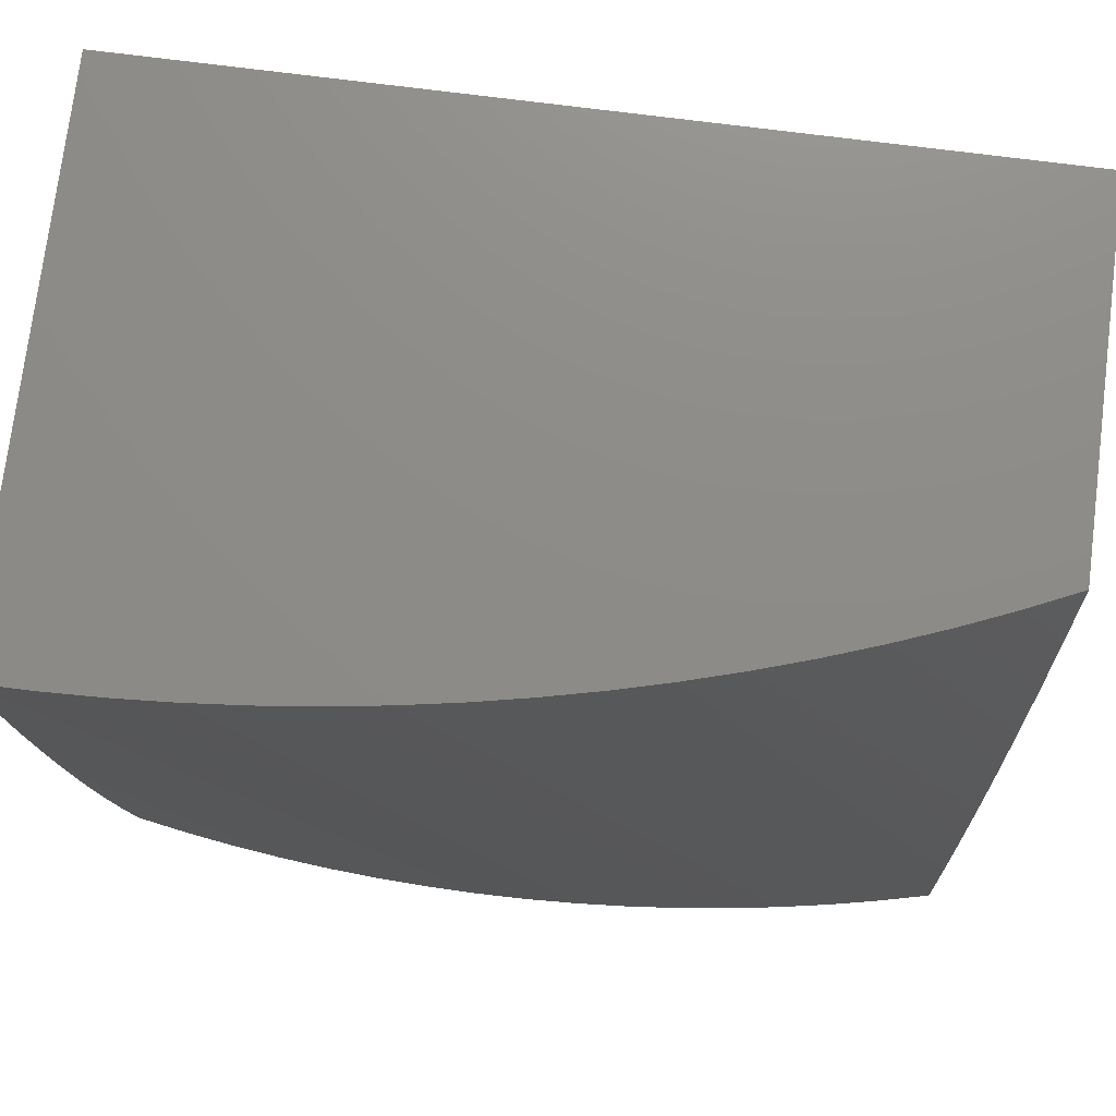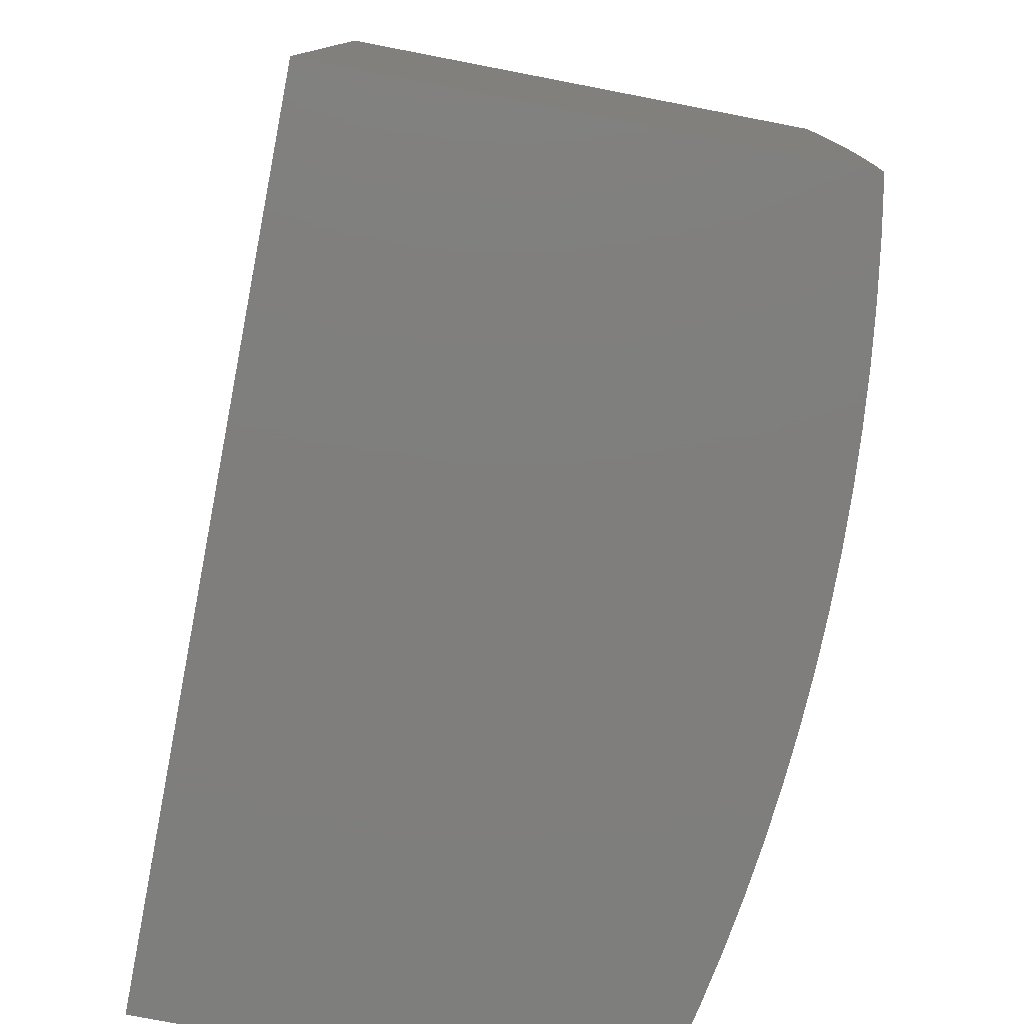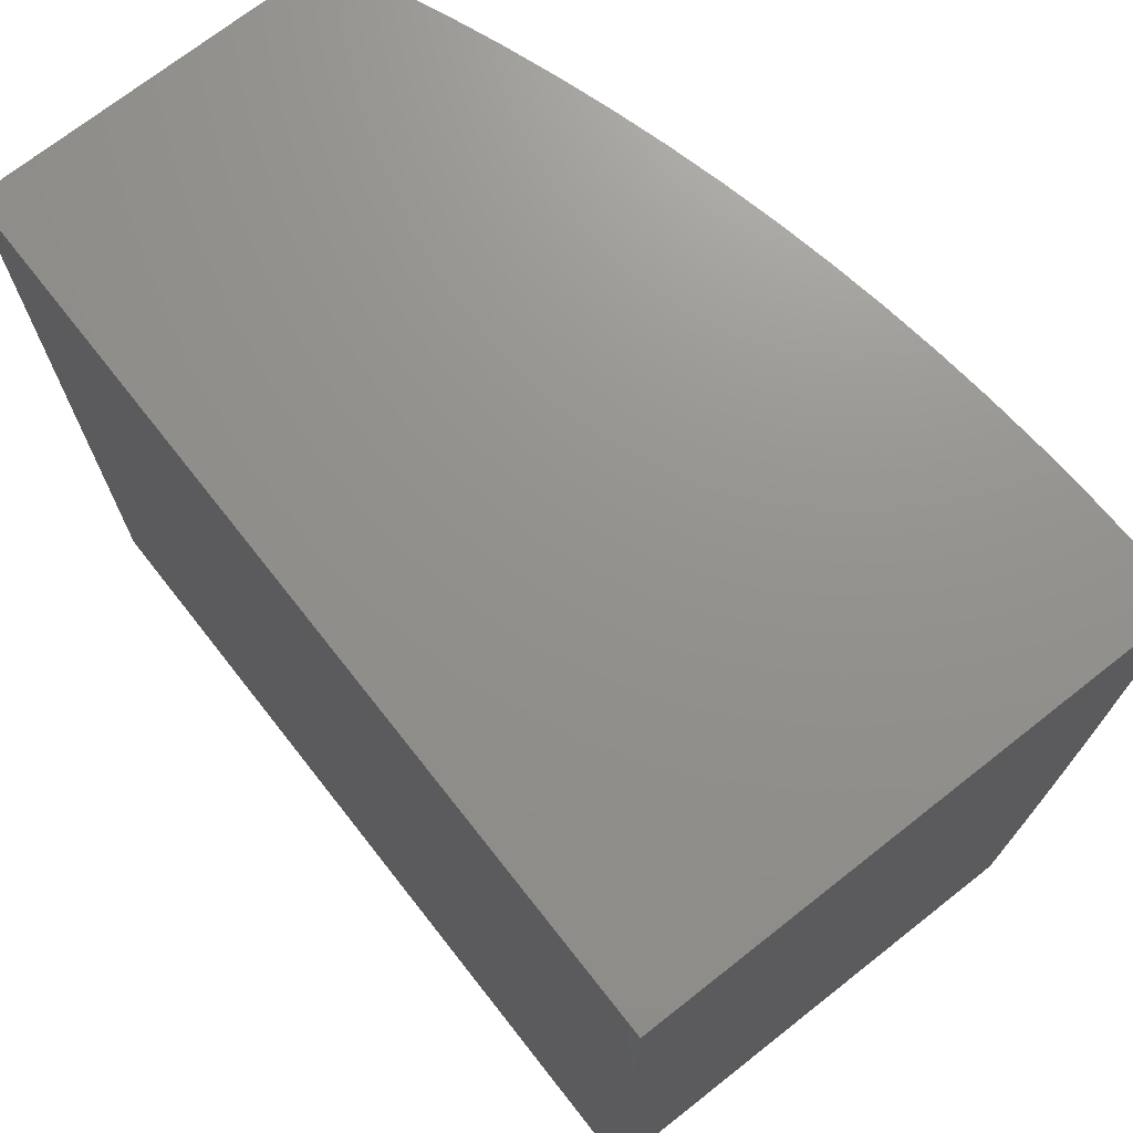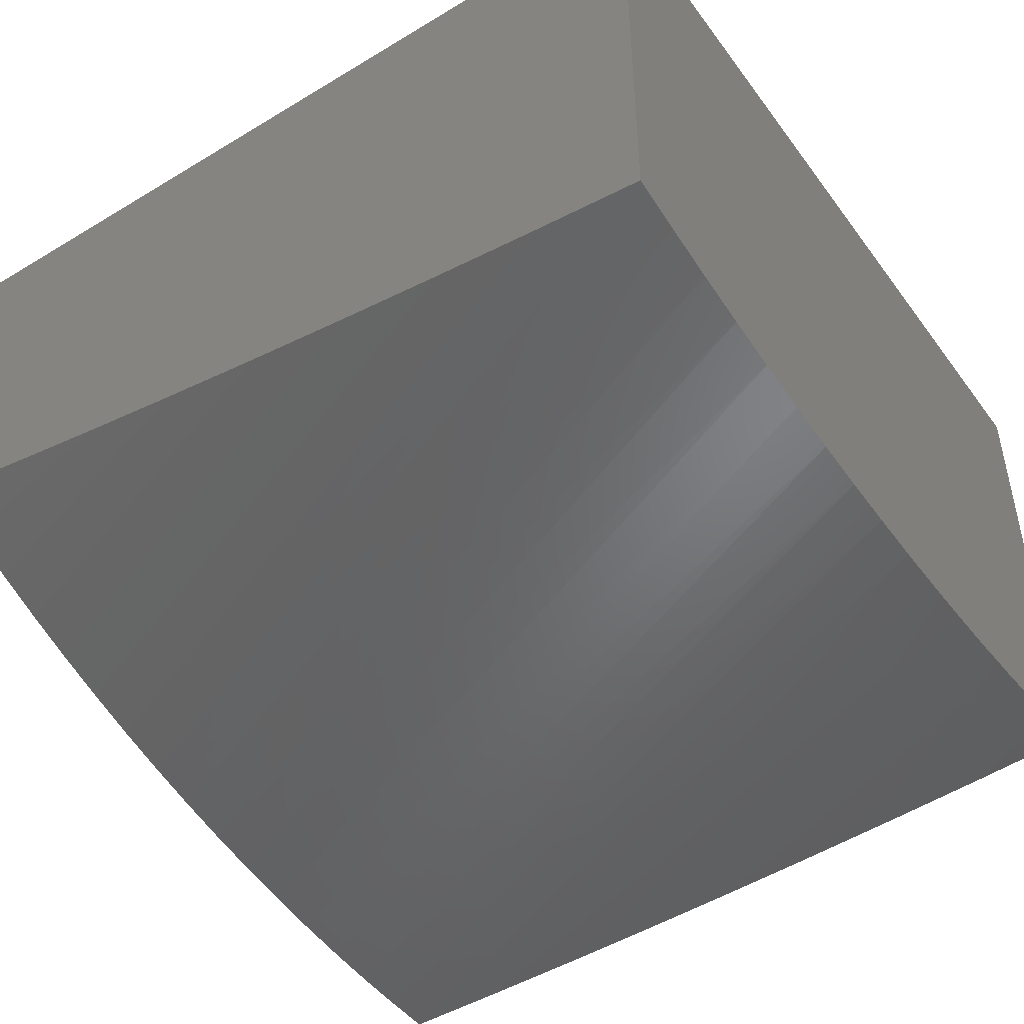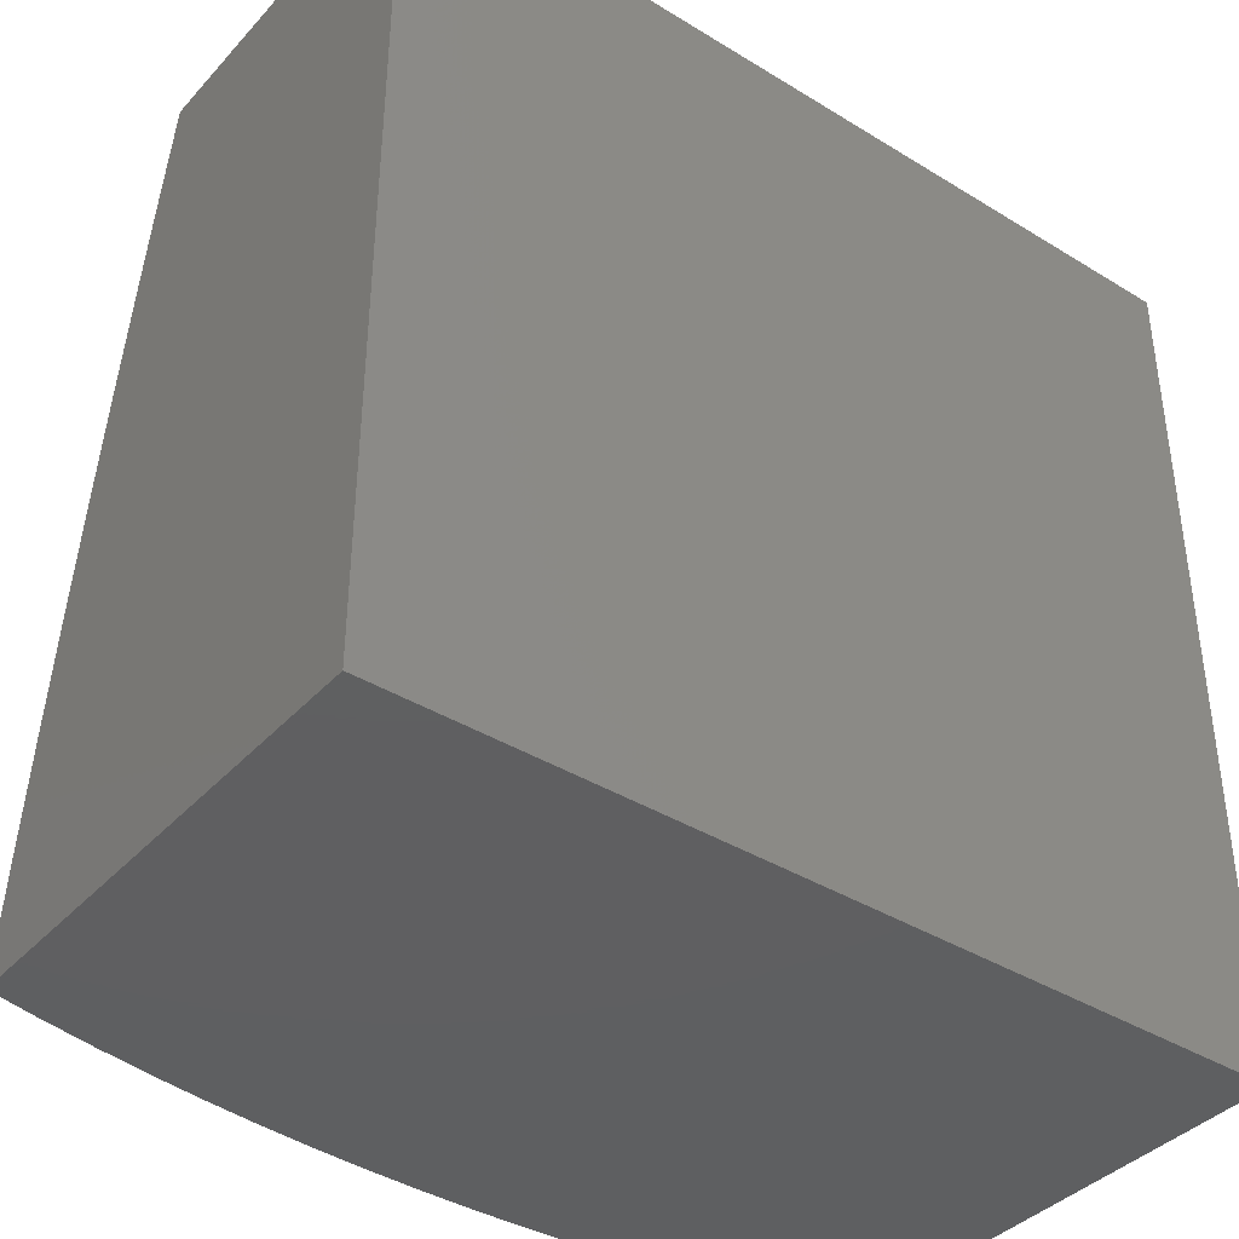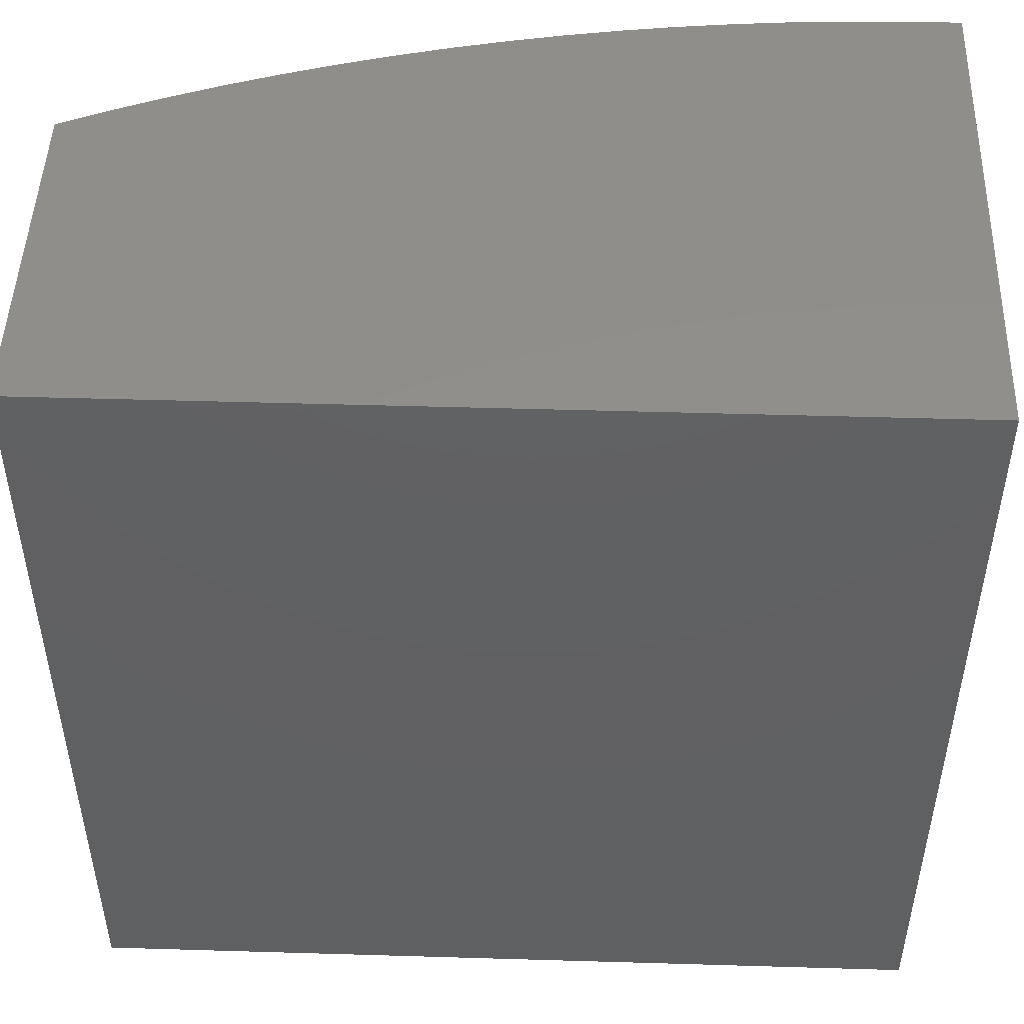
<metadata>
{"format":"stl","ext":"stl","renderer":"f3d","projection":"perspective","resolution":1024,"background":"white","views":[{"elev":75.2,"azim":-172.8,"up":"+Y"},{"elev":-78.4,"azim":79.1,"up":"+Y"},{"elev":71.7,"azim":51.8,"up":"+Y"},{"elev":-46.5,"azim":-55.6,"up":"+Z"},{"elev":-39.2,"azim":-37.4,"up":"+Y"},{"elev":48.1,"azim":1.9,"up":"+Y"}]}
</metadata>
<code>
# stl→obj: 52 verts, 100 faces
v 7 16 -1.586
v 6.938 16 -1.597
v 7 16.12 -1.595
v 7 16.25 -1.603
v 6.876 16 -1.606
v 7 16.37 -1.61
v 6.813 16 -1.614
v 7 16.5 -1.615
v 6.75 16 -1.62
v 7 16.62 -1.62
v 6.687 16 -1.624
v 7 16.75 -1.624
v 7 16.87 -1.626
v 6.624 16 -1.626
v 7 17 -1.627
v 6.561 16 -1.627
v 6.935 17 -1.627
v 6.498 16 -1.626
v 6.871 17 -1.625
v 6.435 16 -1.624
v 6.806 17 -1.621
v 6.372 16 -1.62
v 6.741 17 -1.616
v 6.31 16 -1.614
v 6.677 17 -1.609
v 6.247 16 -1.606
v 6.613 17 -1.6
v 6.185 16 -1.597
v 6.549 17 -1.589
v 6.123 16 -1.586
v 6.486 17 -1.576
v 6.061 16 -1.573
v 6.423 17 -1.562
v 6 16 -1.559
v 6.361 17 -1.546
v 6 16.13 -1.545
v 6 16.26 -1.53
v 6.299 17 -1.528
v 6 16.38 -1.513
v 6.238 17 -1.508
v 6 16.51 -1.496
v 6.177 17 -1.487
v 6 16.63 -1.477
v 6.117 17 -1.464
v 6 16.76 -1.457
v 6.058 17 -1.44
v 6 16.88 -1.436
v 6 17 -1.414
v 6 17 -1
v 6 16 -1
v 7 16 -1
v 7 17 -1
f 1 2 3
f 3 2 4
f 4 2 5
f 4 5 6
f 6 5 7
f 6 7 8
f 8 7 9
f 8 9 10
f 10 9 11
f 10 11 12
f 12 11 13
f 13 11 14
f 13 14 15
f 15 14 16
f 15 16 17
f 17 16 18
f 17 18 19
f 19 18 20
f 19 20 21
f 21 20 22
f 21 22 23
f 23 22 24
f 23 24 25
f 25 24 26
f 25 26 27
f 27 26 28
f 27 28 29
f 29 28 30
f 29 30 31
f 31 30 32
f 31 32 33
f 33 32 34
f 33 34 35
f 35 34 36
f 35 36 37
f 35 37 38
f 38 37 39
f 38 39 40
f 40 39 41
f 40 41 42
f 42 41 43
f 42 43 44
f 44 43 45
f 44 45 46
f 46 45 47
f 46 47 48
f 48 47 49
f 49 47 45
f 49 45 43
f 49 43 50
f 50 43 41
f 50 41 39
f 39 37 50
f 50 37 36
f 50 36 34
f 34 32 50
f 50 32 30
f 50 30 28
f 28 26 50
f 50 26 24
f 50 24 22
f 22 20 50
f 50 20 51
f 51 20 18
f 51 18 16
f 16 14 51
f 51 14 11
f 51 11 9
f 9 7 51
f 51 7 5
f 51 5 2
f 2 1 51
f 52 49 51
f 51 49 50
f 15 17 52
f 52 17 19
f 52 19 21
f 21 23 52
f 52 23 25
f 52 25 27
f 27 29 52
f 52 29 31
f 52 31 33
f 33 35 52
f 52 35 38
f 52 38 40
f 52 40 49
f 49 40 42
f 49 42 44
f 44 46 49
f 49 46 48
f 1 3 51
f 51 3 4
f 51 4 6
f 6 8 51
f 51 8 52
f 52 8 10
f 52 10 12
f 12 13 52
f 52 13 15

</code>
